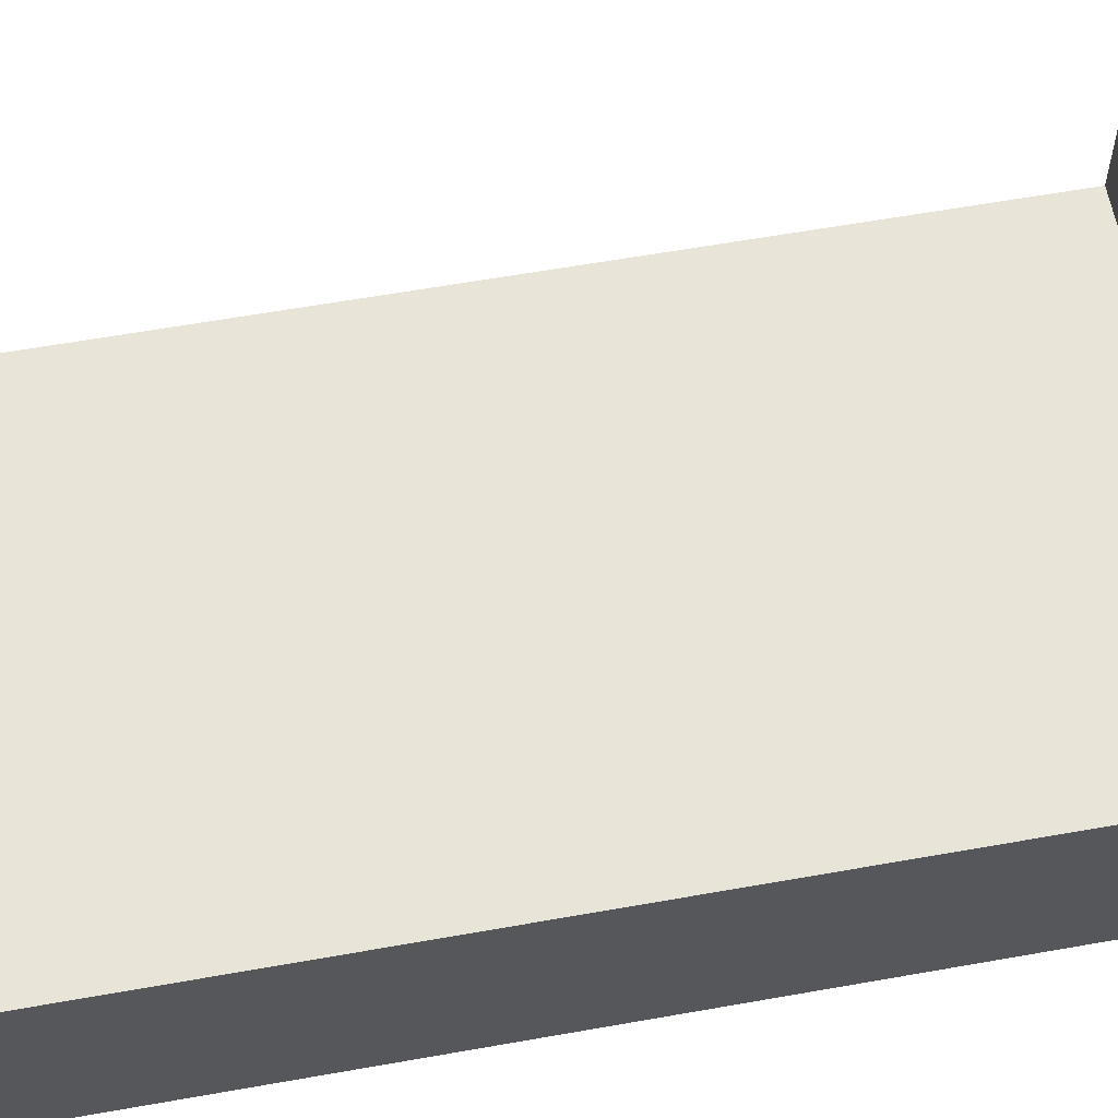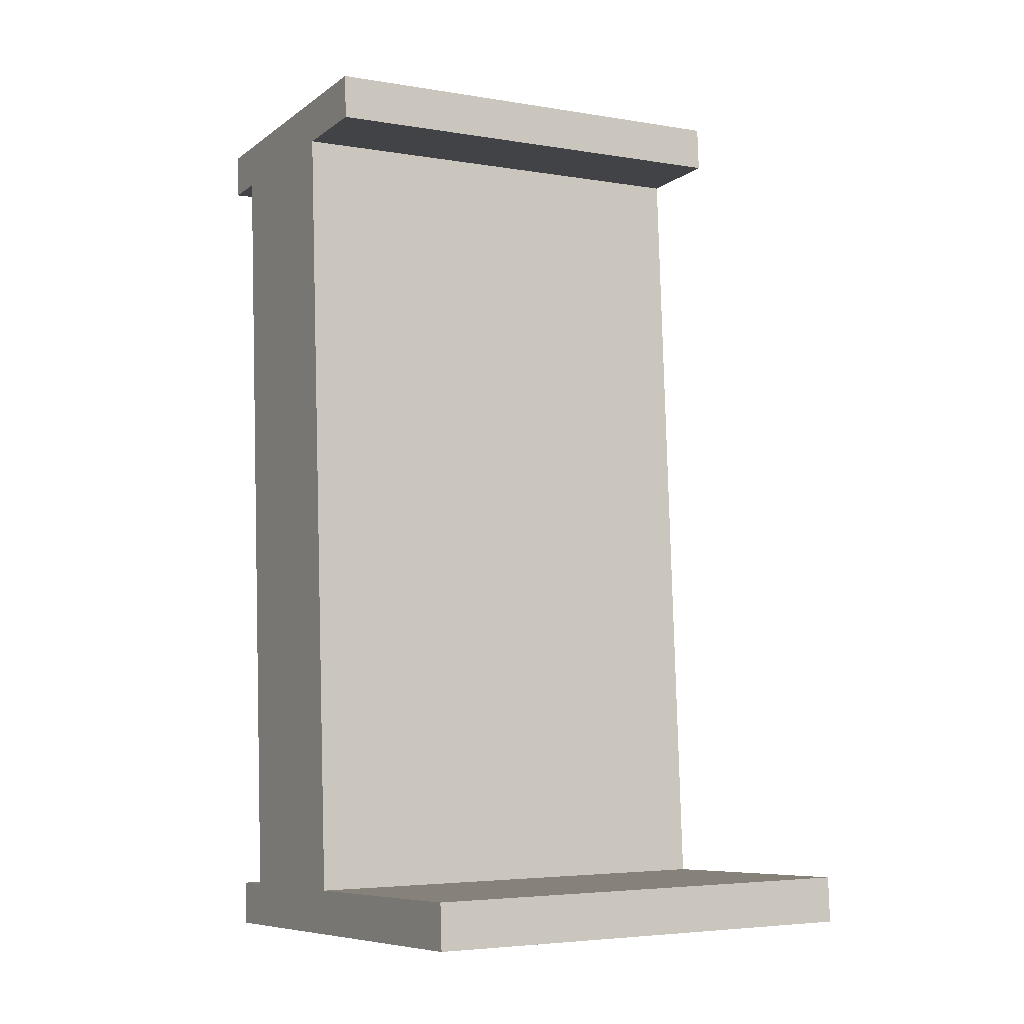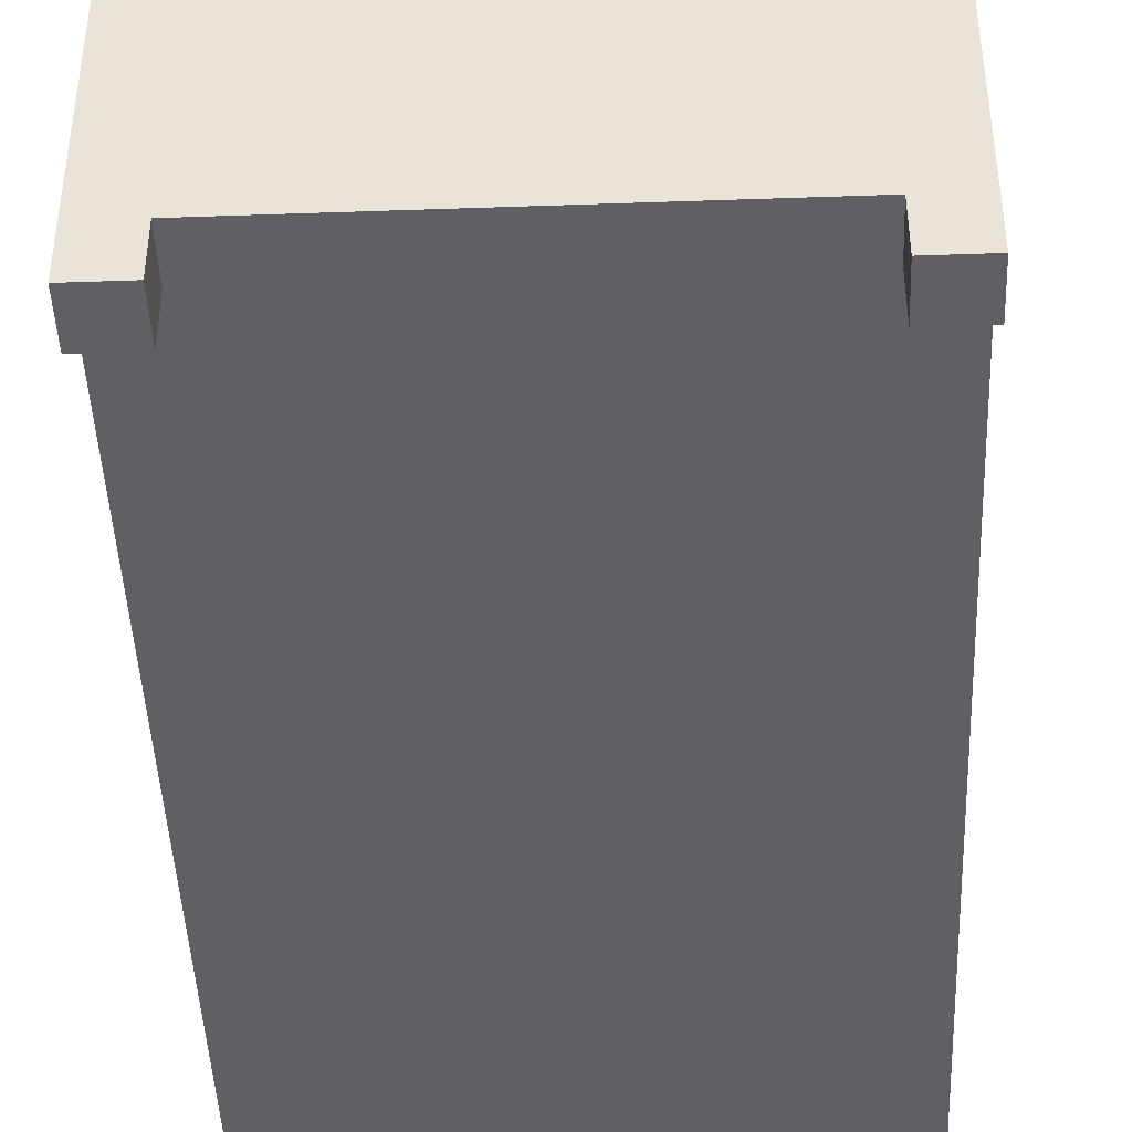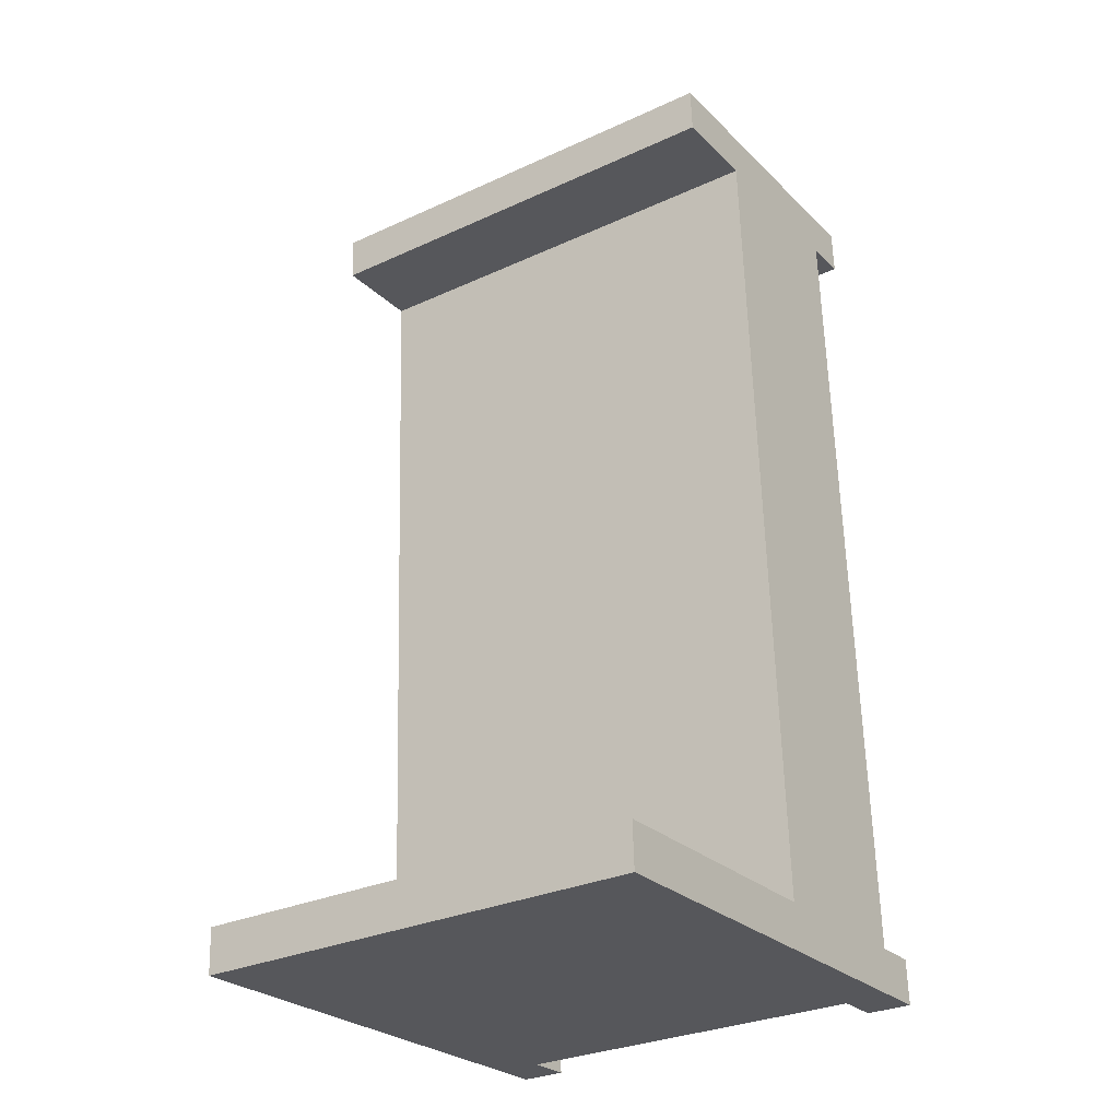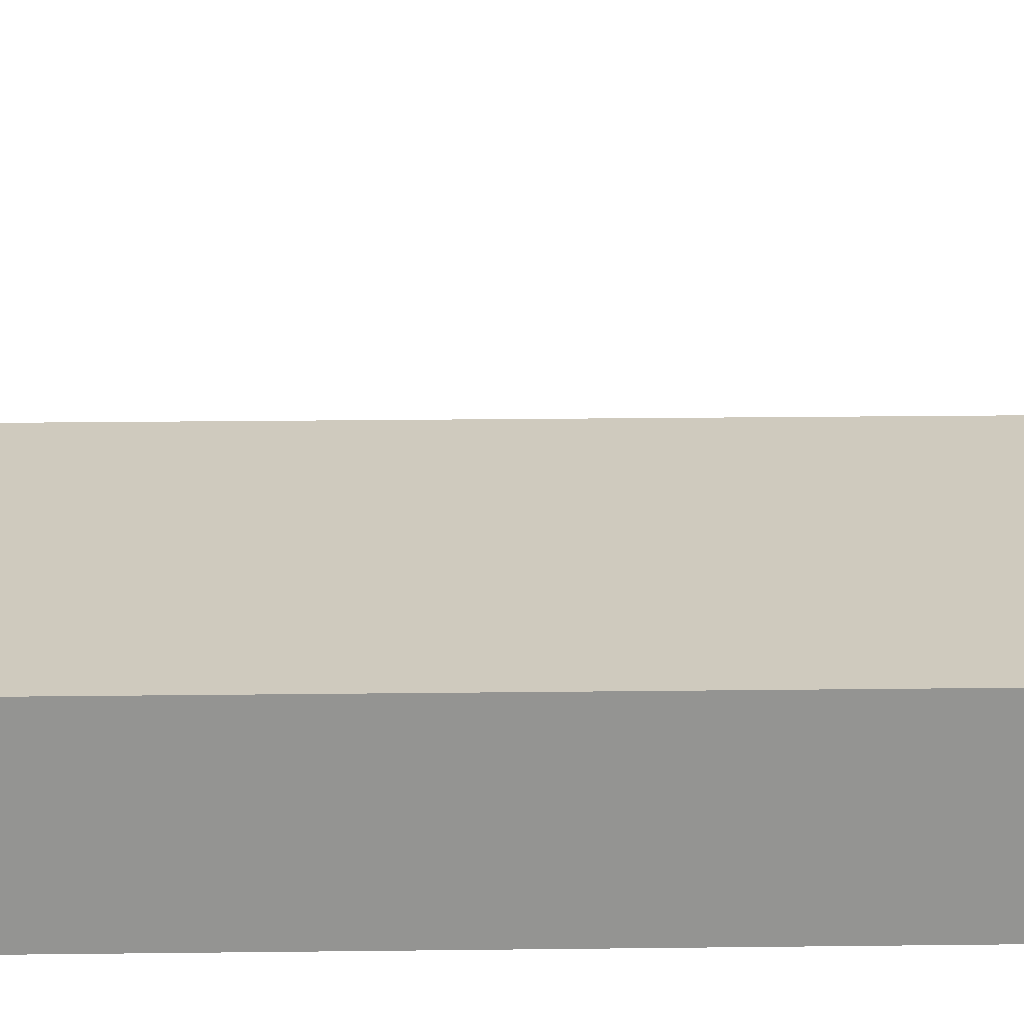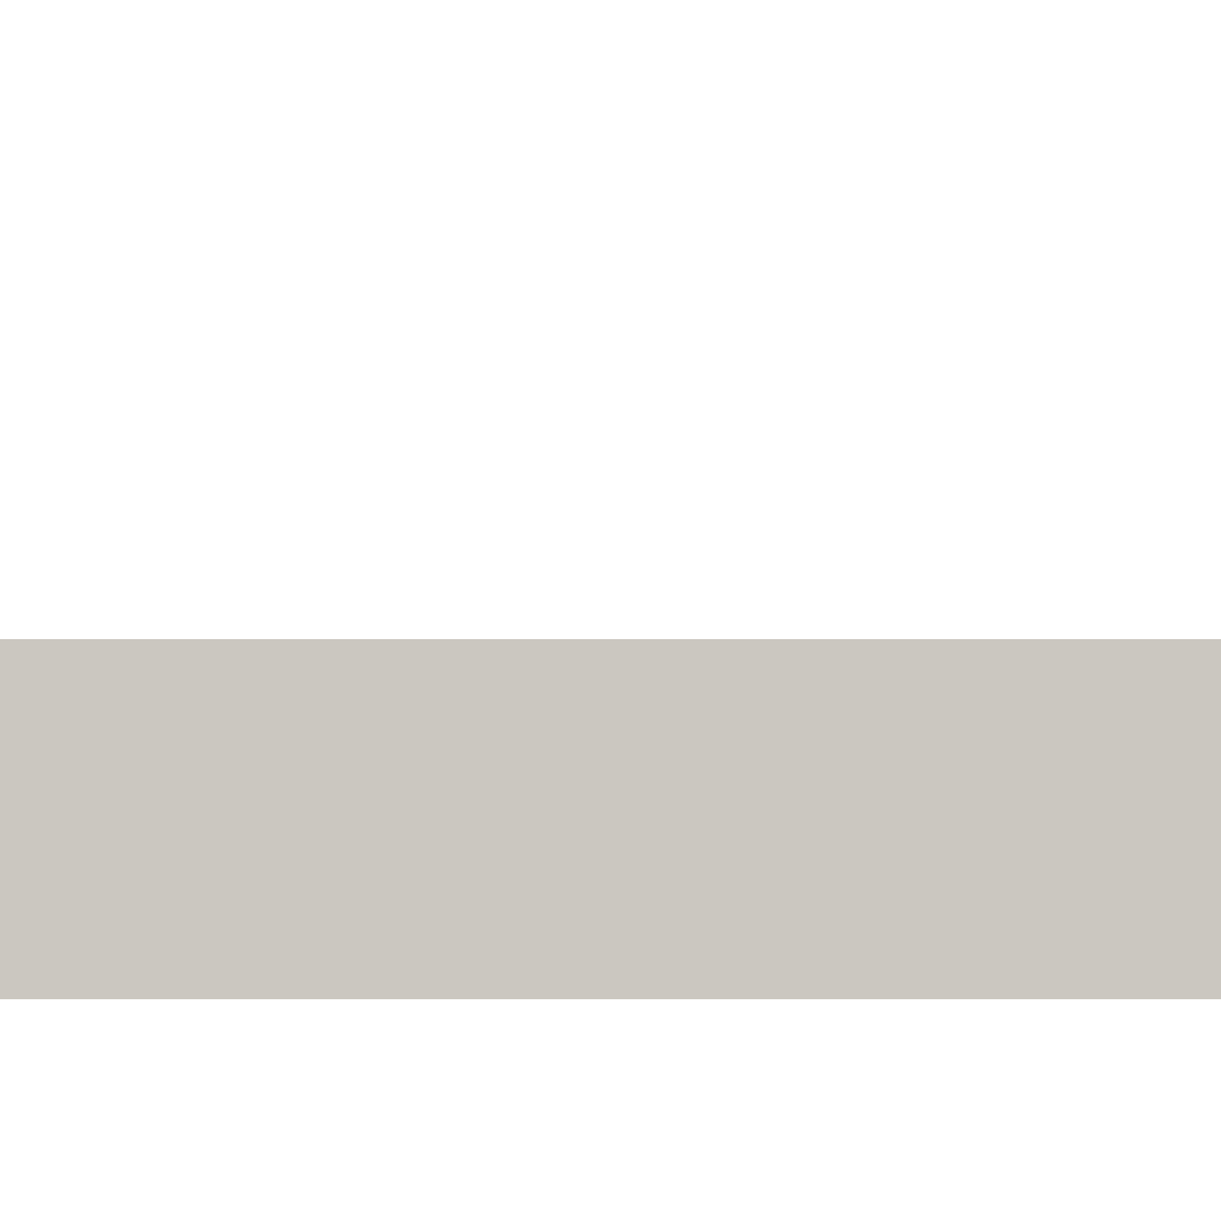
<metadata>
{"format":"obj","ext":"obj","renderer":"f3d","projection":"perspective","resolution":1024,"background":"white","views":[{"elev":60.5,"azim":81.5,"up":"+Y"},{"elev":-8.2,"azim":151.2,"up":"+Z"},{"elev":-44.6,"azim":4.2,"up":"+Y"},{"elev":-26.2,"azim":-145.9,"up":"+Z"},{"elev":23.2,"azim":-89.3,"up":"+Y"},{"elev":-2.0,"azim":-88.1,"up":"+Y"}]}
</metadata>
<code>
v -19.44 4.815 -29.8
v -18.49 4.815 -29.83
v -18.49 1.007 -29.83
v -19.44 1.007 -29.8
v -17.91 4.815 -11.75
v -17.88 4.815 -10.8
v -17.88 1.007 -10.8
v -17.91 1.007 -11.75
v -26.44 4.815 -10.53
v -27.39 4.815 -10.49
v -27.39 1.007 -10.49
v -26.44 1.007 -10.53
v -27.97 4.815 -28.57
v -28 4.815 -29.52
v -28 1.007 -29.52
v -27.97 1.007 -28.57
v -18.83 1.007 -10.77
v -18.86 1.007 -11.72
v -18.86 0.05552 -11.72
v -18.83 0.05552 -10.77
v -27.05 4.815 -29.55
v -27.05 10.53 -29.55
v -19.44 10.53 -29.8
v -18.83 4.815 -10.77
v -18.83 6.719 -10.77
v -26.44 6.719 -10.53
v -18.86 4.815 -11.72
v -19.41 4.815 -28.85
v -27.02 4.815 -28.6
v -26.47 4.815 -11.48
v -28 0.05551 -29.52
v -27.97 0.05551 -28.57
v -17.88 0.05552 -10.8
v -17.91 0.05552 -11.75
v -27.05 1.007 -29.55
v -27.02 1.007 -28.6
v -27.02 0.05552 -28.6
v -27.05 0.05552 -29.55
v -26.47 1.007 -11.48
v -26.44 0.05552 -10.53
v -26.47 0.05552 -11.48
v -27.42 1.007 -11.45
v -27.42 0.05551 -11.45
v -19.41 1.007 -28.85
v -19.44 0.05552 -29.8
v -19.41 0.05552 -28.85
v -18.49 0.05552 -29.83
v -27.39 0.05551 -10.49
v -18.46 0.05552 -28.88
v -27.42 4.815 -11.45
v -18.46 4.815 -28.88
v -18.46 1.007 -28.88
v -18.86 6.719 -11.72
v -17.91 6.719 -11.75
v -26.47 6.719 -11.48
v -18.46 10.53 -28.88
v -19.41 10.53 -28.85
v -27.02 10.53 -28.6
v -18.49 10.53 -29.83
v -27.97 10.53 -28.57
v -28 10.53 -29.52
v -17.88 6.719 -10.8
v -27.39 6.719 -10.49
v -27.42 6.719 -11.45
f 2 3 4
f 6 7 8
f 10 11 12
f 14 15 16
f 18 19 20
f 1 21 22
f 24 25 26
f 28 29 30
f 15 31 32
f 7 33 34
f 36 37 38
f 12 40 41
f 39 41 43
f 4 45 46
f 4 3 47
f 43 41 40
f 45 47 49
f 18 39 36
f 50 42 11
f 13 16 42
f 51 52 3
f 5 8 52
f 34 33 20
f 36 39 42
f 8 18 44
f 38 37 32
f 16 32 37
f 44 46 49
f 52 49 47
f 11 48 40
f 42 43 48
f 17 20 33
f 35 38 31
f 44 36 35
f 30 29 13
f 51 28 27
f 5 27 53
f 27 30 55
f 51 56 57
f 28 57 58
f 8 34 19
f 17 12 39
f 24 17 7
f 9 12 17
f 21 35 15
f 1 4 35
f 56 59 23
f 60 58 22
f 23 22 58
f 21 14 61
f 29 58 60
f 2 59 56
f 13 60 61
f 2 1 23
f 62 54 53
f 26 55 64
f 25 53 55
f 6 62 25
f 30 50 64
f 10 63 64
f 9 26 63
f 5 54 62
f 1 2 4
f 5 6 8
f 9 10 12
f 13 14 16
f 17 18 20
f 23 1 22
f 9 24 26
f 27 28 30
f 16 15 32
f 8 7 34
f 35 36 38
f 39 12 41
f 42 39 43
f 44 4 46
f 45 4 47
f 48 43 40
f 46 45 49
f 44 18 36
f 10 50 11
f 50 13 42
f 2 51 3
f 51 5 52
f 19 34 20
f 16 36 42
f 52 8 44
f 31 38 32
f 36 16 37
f 52 44 49
f 3 52 47
f 12 11 40
f 11 42 48
f 7 17 33
f 15 35 31
f 4 44 35
f 50 30 13
f 5 51 27
f 54 5 53
f 53 27 55
f 28 51 57
f 29 28 58
f 18 8 19
f 18 17 39
f 6 24 7
f 24 9 17
f 14 21 15
f 21 1 35
f 57 56 23
f 61 60 22
f 57 23 58
f 22 21 61
f 13 29 60
f 51 2 56
f 14 13 61
f 59 2 23
f 25 62 53
f 63 26 64
f 26 25 55
f 24 6 25
f 55 30 64
f 50 10 64
f 10 9 63
f 6 5 62

</code>
